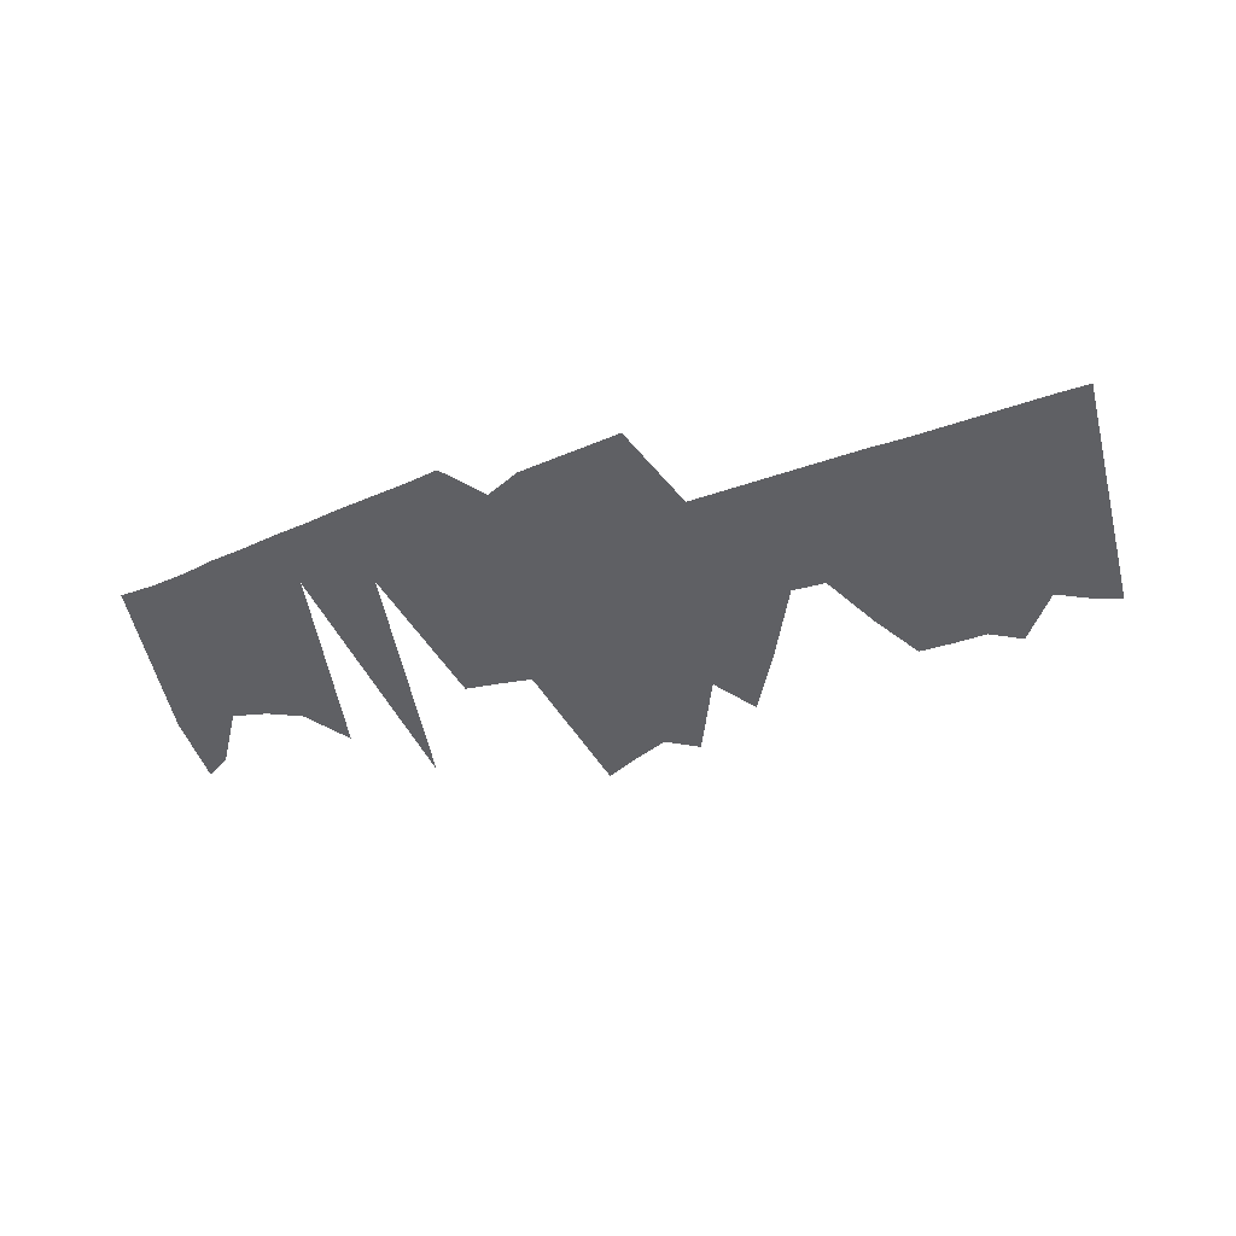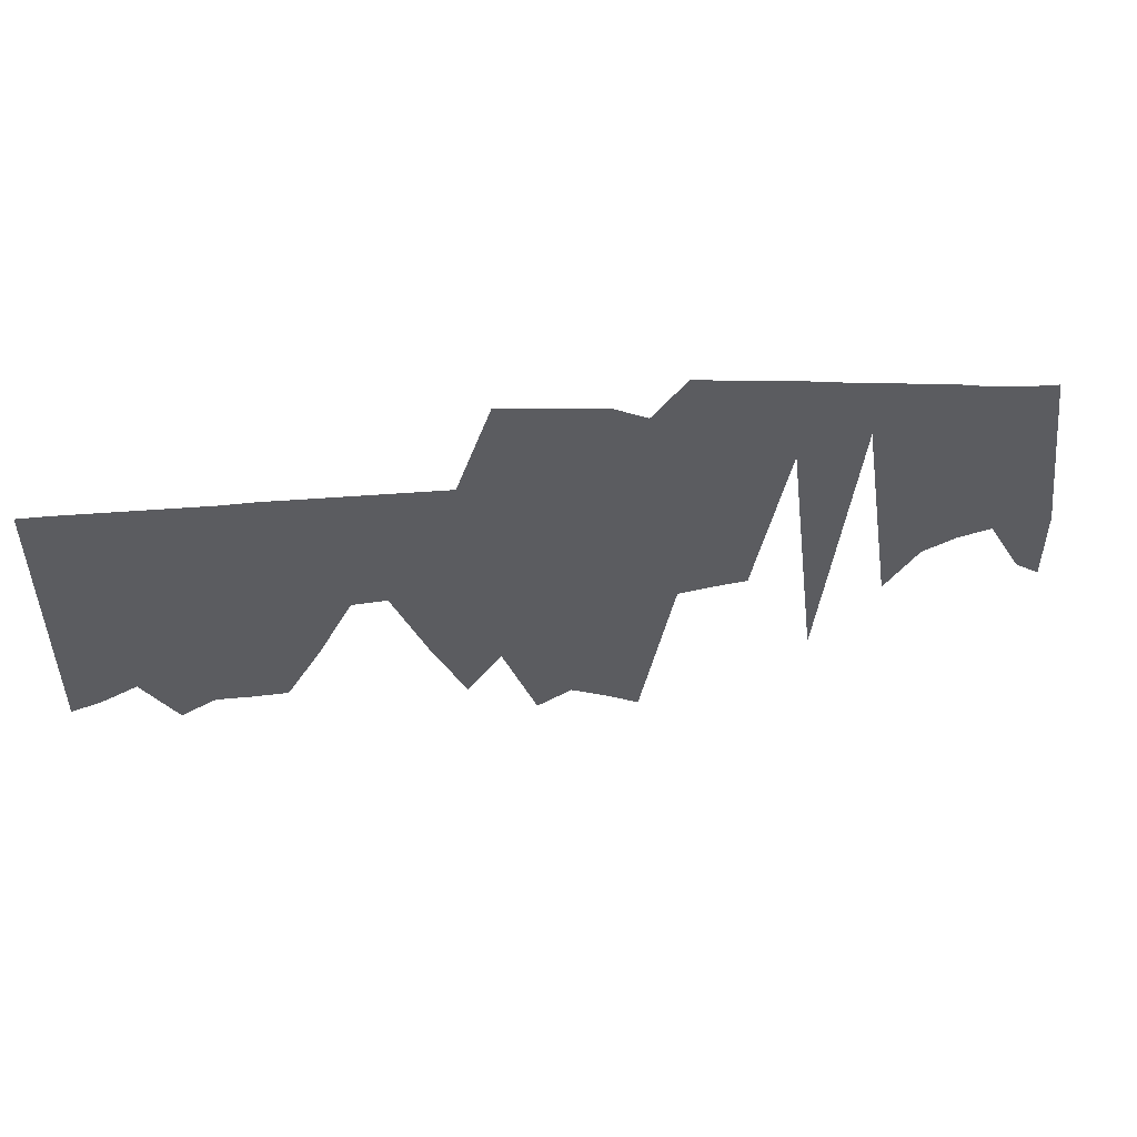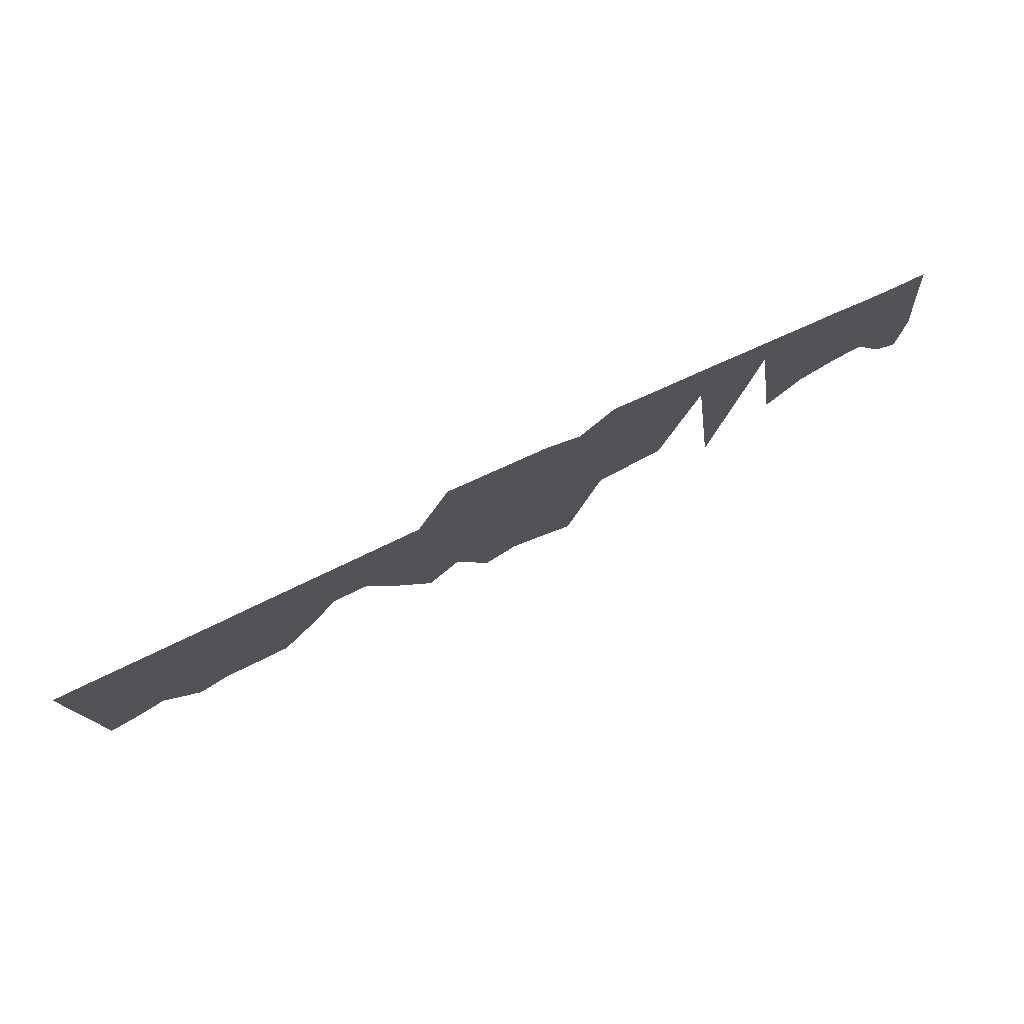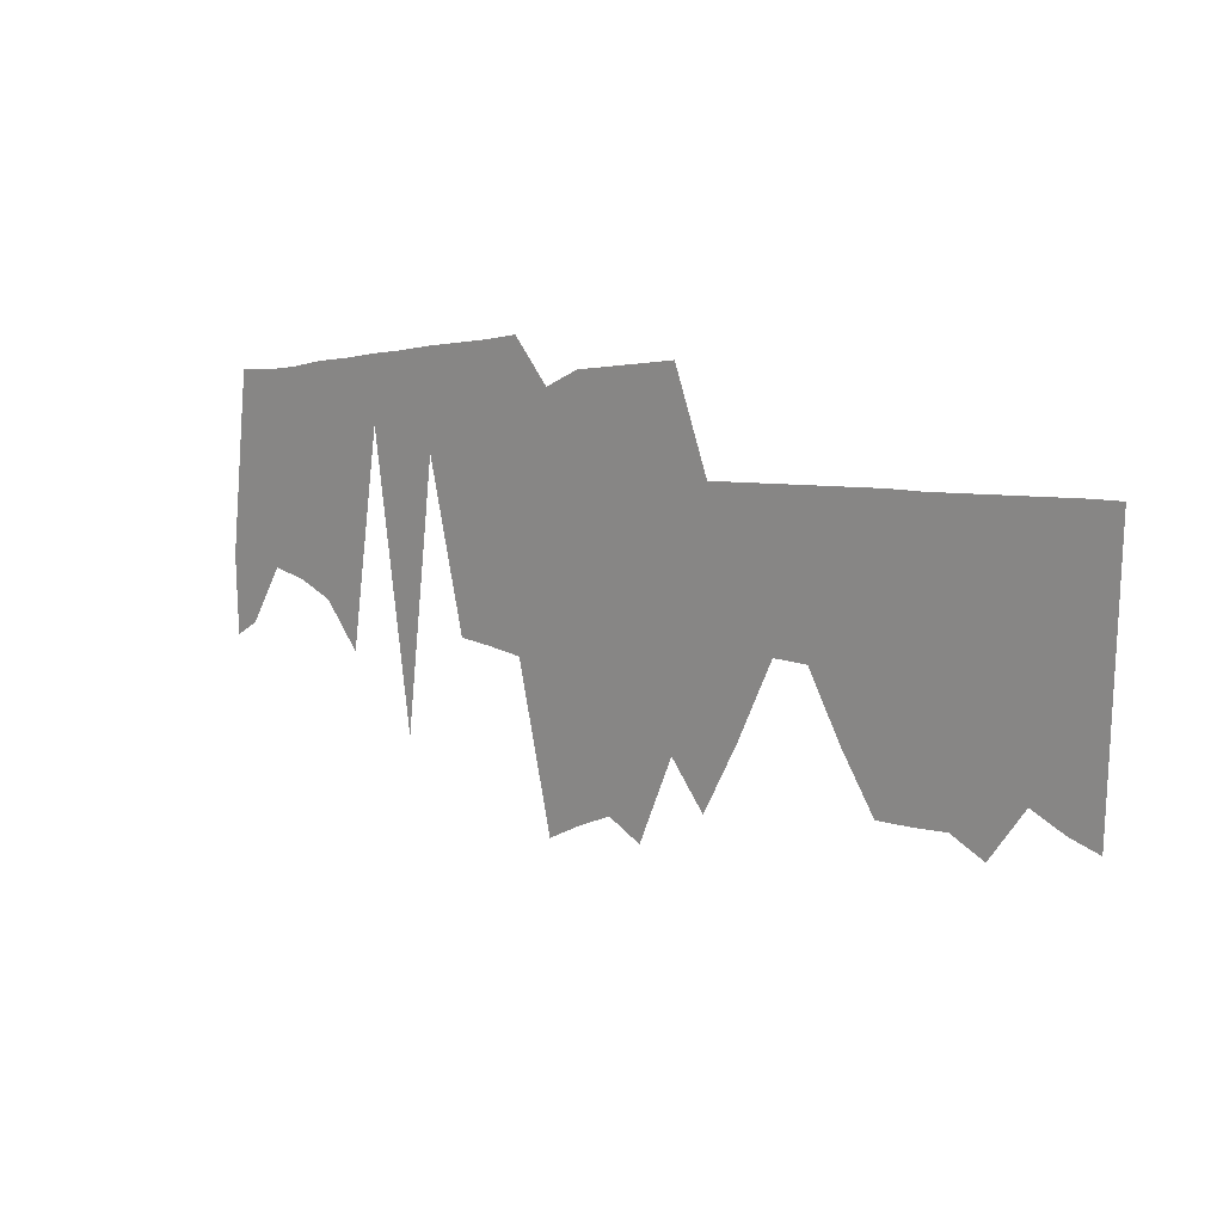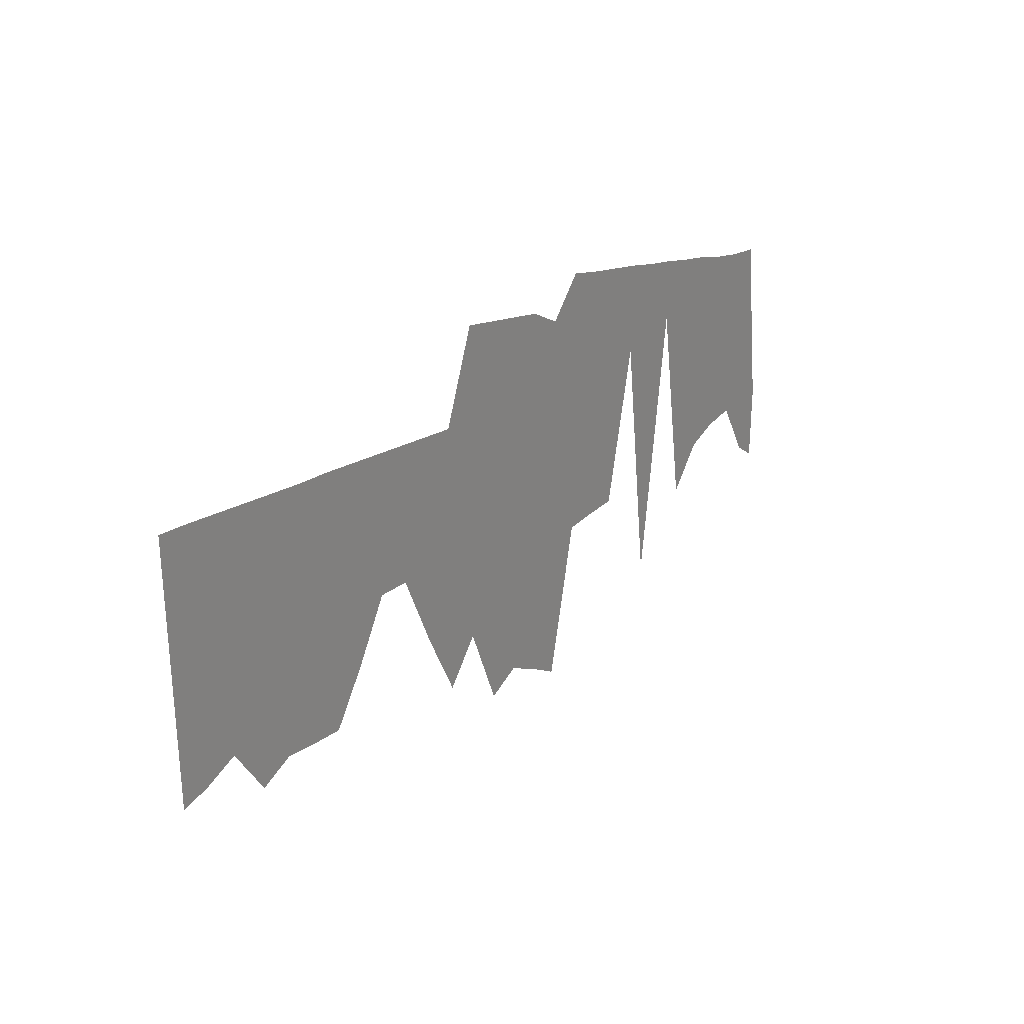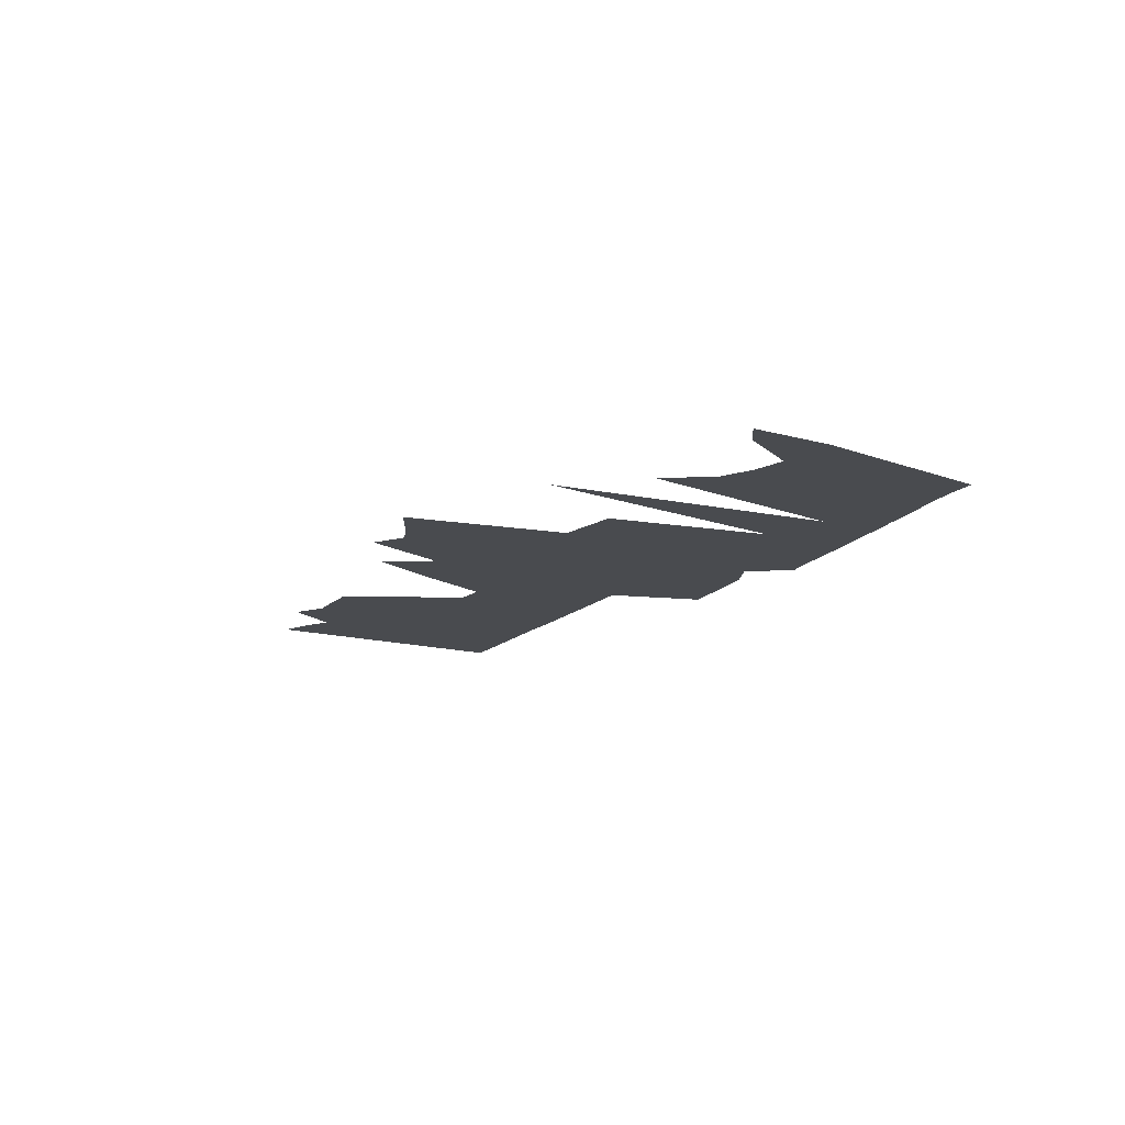
<metadata>
{"format":"obj","ext":"obj","renderer":"f3d","projection":"perspective","resolution":1024,"background":"white","views":[{"elev":-43.8,"azim":-164.6,"up":"+Z"},{"elev":50.5,"azim":-10.9,"up":"+Y"},{"elev":77.9,"azim":-26.9,"up":"+Y"},{"elev":17.1,"azim":-141.4,"up":"+Y"},{"elev":27.5,"azim":-52.3,"up":"+Y"},{"elev":-13.9,"azim":57.5,"up":"+Z"}]}
</metadata>
<code>
v 2 107 0
v 2 308 0
v 24 113 0
v 24 306 0
v 49 124 0
v 49 303 0
v 74 84 0
v 74 300 0
v 99 96 0
v 99 297 0
v 124 93 0
v 124 294 0
v 149 91 0
v 149 292 0
v 174 131 0
v 174 289 0
v 199 177 0
v 199 286 0
v 224 176 0
v 224 283 0
v 249 116 0
v 249 280 0
v 274 63 0
v 274 277 0
v 299 96 0
v 299 347 0
v 324 30 0
v 324 342 0
v 349 43 0
v 349 337 0
v 374 30 0
v 374 332 0
v 399 15 0
v 399 318 0
v 424 136 0
v 424 348 0
v 449 138 0
v 449 342 0
v 474 139 0
v 474 337 0
v 499 261 0
v 499 332 0
v 524 58 0
v 524 326 0
v 549 273 0
v 549 321 0
v 574 109 0
v 574 315 0
v 599 142 0
v 599 310 0
v 624 152 0
v 624 303 0
v 649 156 0
v 649 298 0
v 674 111 0
v 674 295 0
v 692 98 0
v 692 158 0
f 1 2 3
f 2 3 4
f 3 4 5
f 4 5 6
f 5 6 7
f 6 7 8
f 7 8 9
f 8 9 10
f 9 10 11
f 10 11 12
f 11 12 13
f 12 13 14
f 13 14 15
f 14 15 16
f 15 16 17
f 16 17 18
f 17 18 19
f 18 19 20
f 19 20 21
f 20 21 22
f 21 22 23
f 22 23 24
f 23 24 25
f 24 25 26
f 25 26 27
f 26 27 28
f 27 28 29
f 28 29 30
f 29 30 31
f 30 31 32
f 31 32 33
f 32 33 34
f 33 34 35
f 34 35 36
f 35 36 37
f 36 37 38
f 37 38 39
f 38 39 40
f 39 40 41
f 40 41 42
f 41 42 43
f 42 43 44
f 43 44 45
f 44 45 46
f 45 46 47
f 46 47 48
f 47 48 49
f 48 49 50
f 49 50 51
f 50 51 52
f 51 52 53
f 52 53 54
f 53 54 55
f 54 55 56
f 55 56 57
f 56 57 58

</code>
